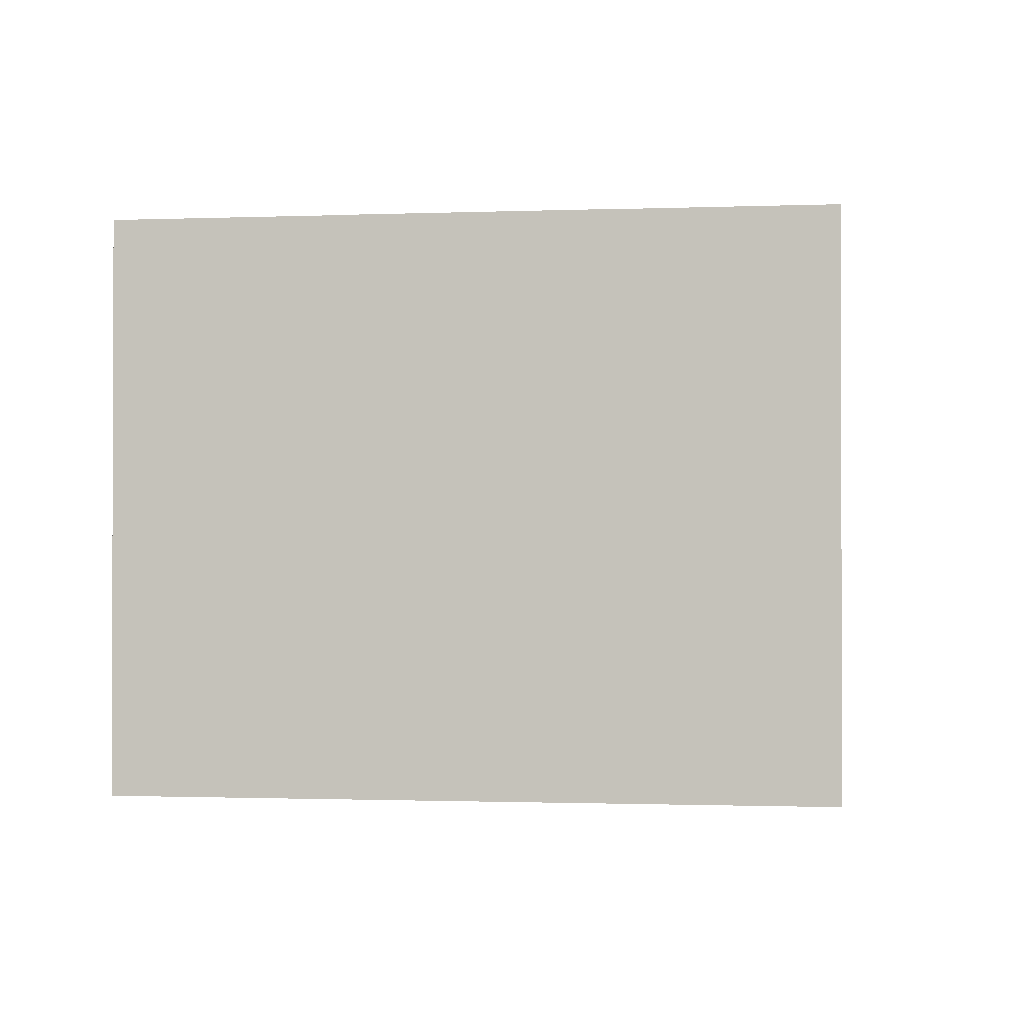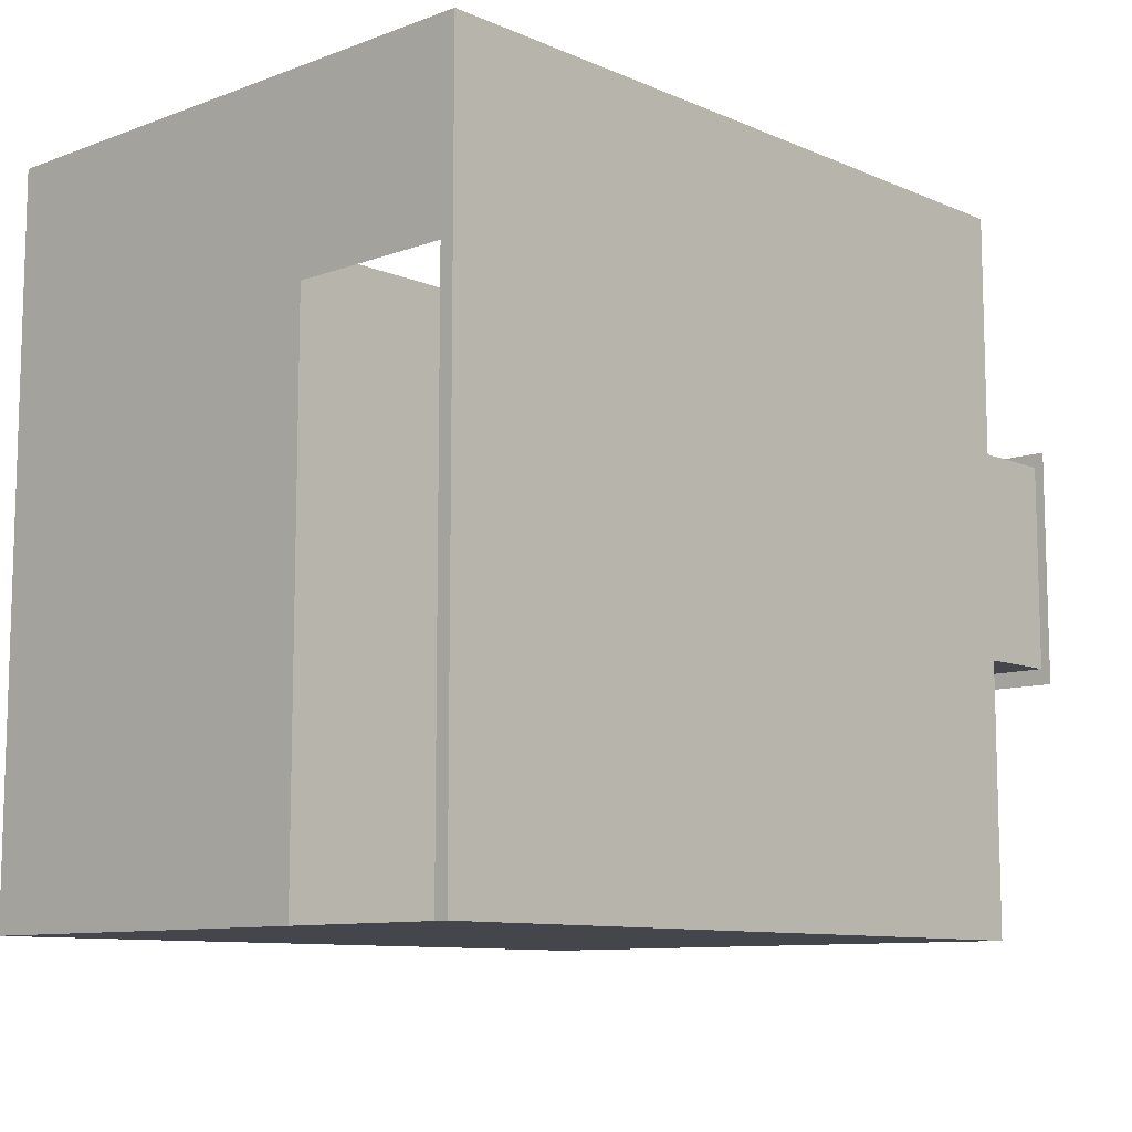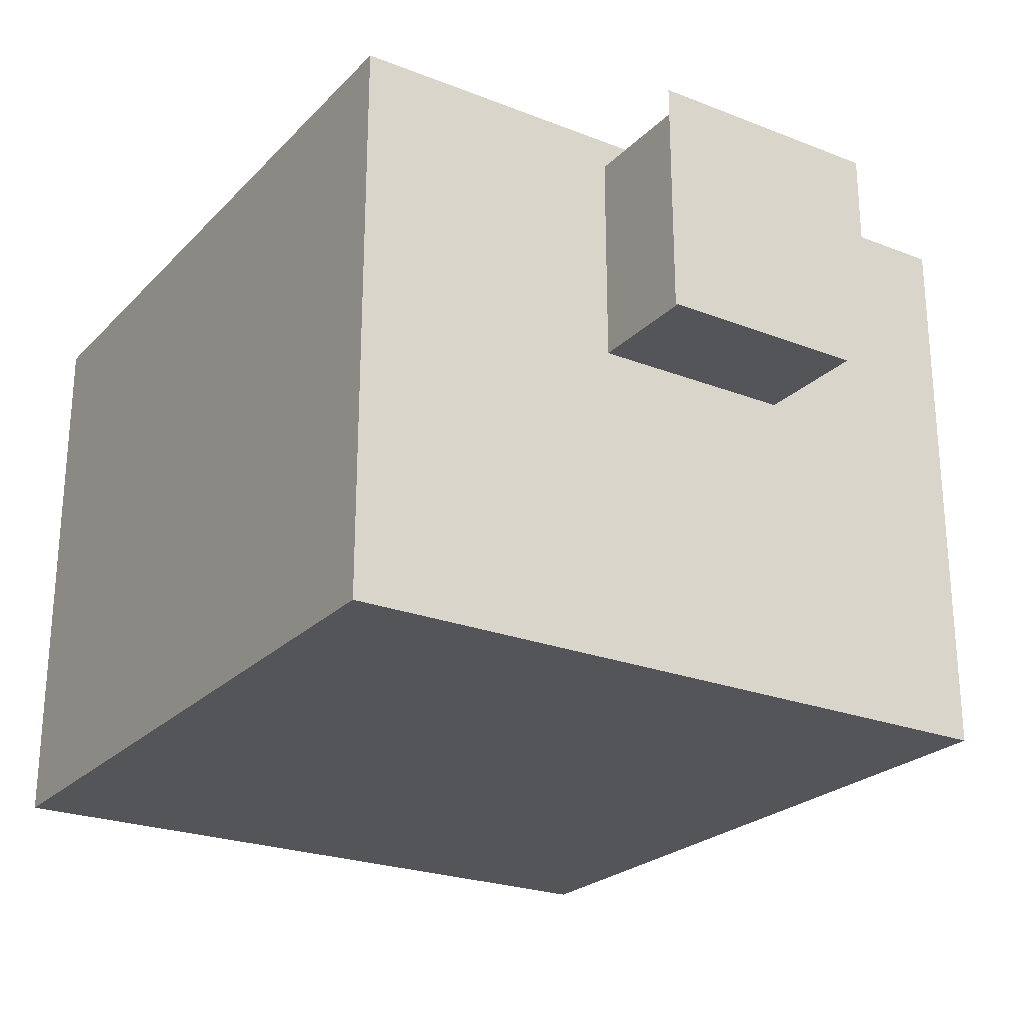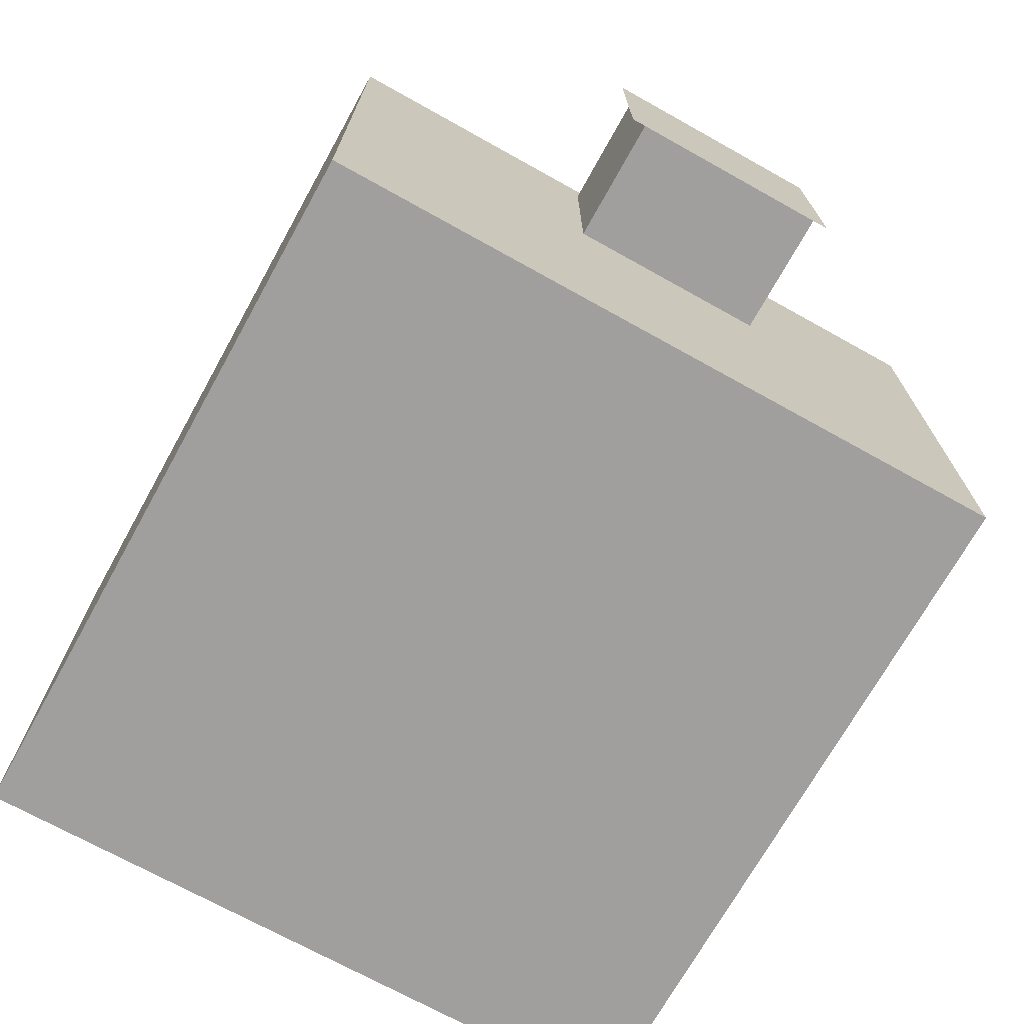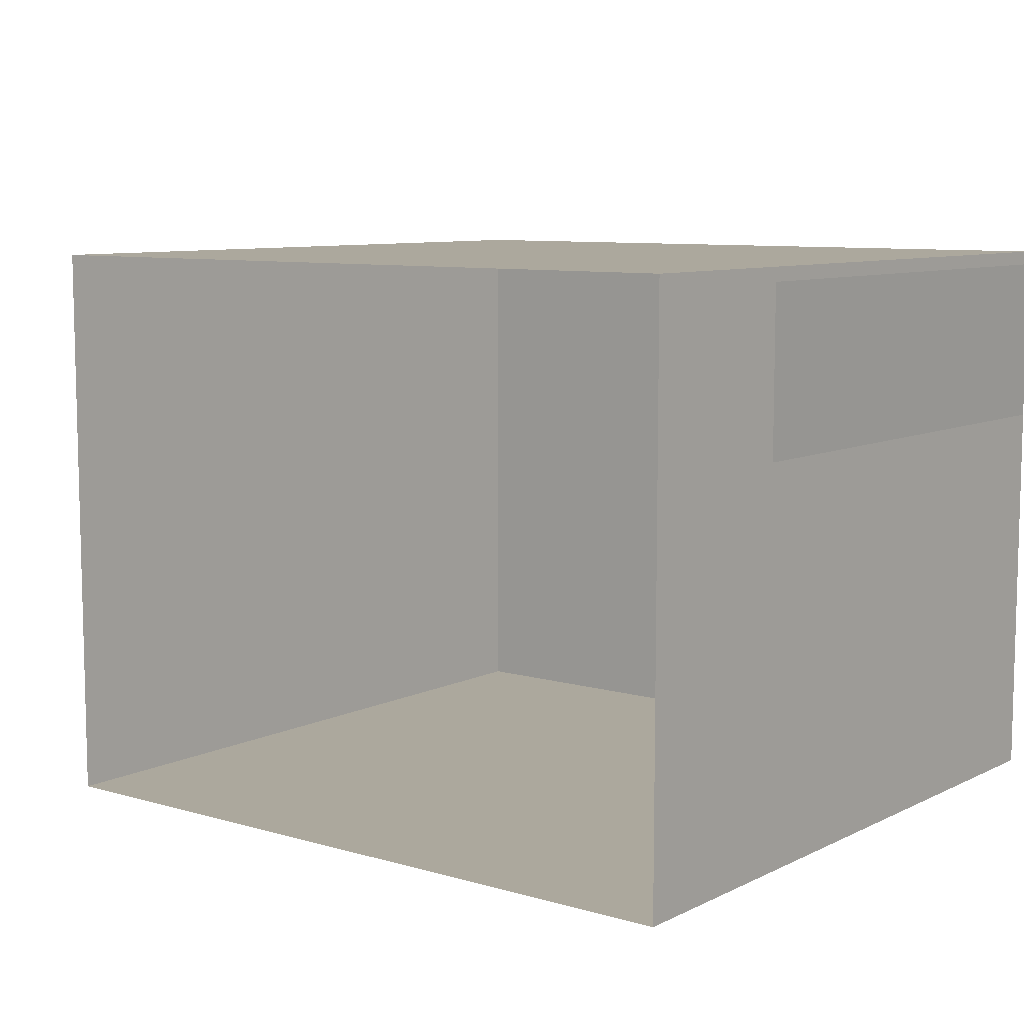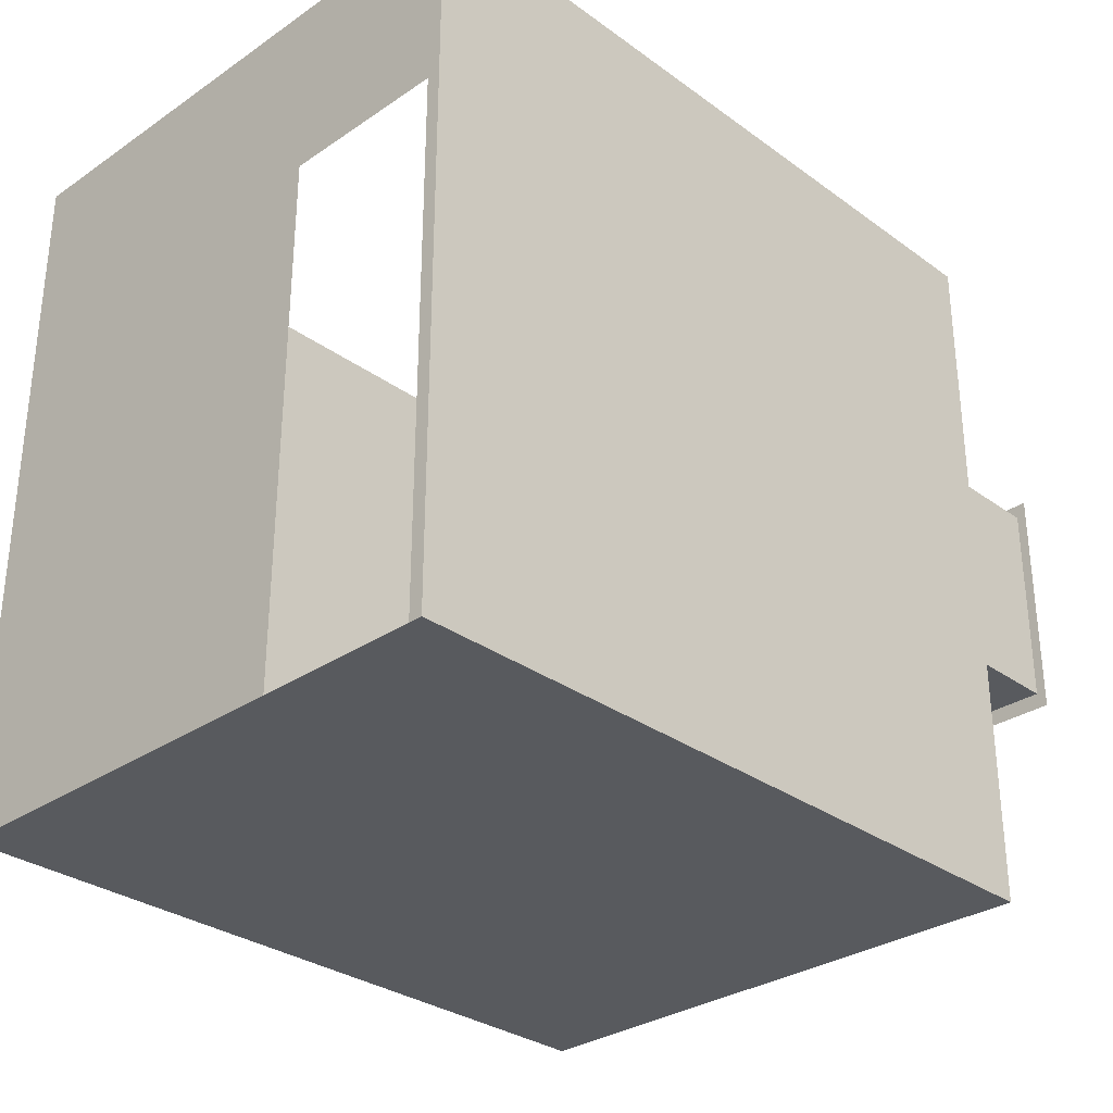
<metadata>
{"format":"obj","ext":"obj","renderer":"f3d","projection":"perspective","resolution":1024,"background":"white","views":[{"elev":-1.1,"azim":98.0,"up":"+Z"},{"elev":-10.0,"azim":-47.1,"up":"+Y"},{"elev":-24.3,"azim":57.4,"up":"+Z"},{"elev":-71.3,"azim":60.9,"up":"+Z"},{"elev":8.6,"azim":-142.0,"up":"+Z"},{"elev":-30.9,"azim":-45.9,"up":"+Y"}]}
</metadata>
<code>
g Mesh1 Group1 DES050 Model
v 17.21 4.604 -15.97
v 17.21 5.483 -15.05
v 17.21 4.604 -15.05
f 1 2 3
v 17.21 5.483 -15.97
f 2 1 4
f 3 2 1
v 17.21 5.544 -15.01
f 2 5 3
v 17.21 5.544 -16.02
f 5 2 6
f 6 2 5
f 6 2 4
f 4 2 6
f 4 1 2
v 17.21 4.535 -16.02
f 1 7 4
f 3 7 1
v 17.21 4.535 -15.01
f 3 8 7
f 8 3 5
f 5 3 8
f 3 5 2
v 16.65 5.483 -15.05
f 3 9 2
v 16.65 4.604 -15.05
f 9 3 10
f 10 3 9
v 16.65 4.604 -15.97
f 3 11 10
f 11 3 1
f 10 11 3
v 16.65 4.535 -16.02
f 12 10 11
v 16.65 4.535 -15.01
f 13 10 12
f 10 13 9
f 12 10 13
f 11 10 12
v 16.65 5.483 -15.97
f 10 14 11
f 14 10 9
f 9 10 14
f 9 13 10
v 16.65 5.544 -15.01
f 15 9 13
v 16.65 5.544 -16.02
f 9 15 16
f 13 9 15
f 16 15 9
f 9 16 14
f 14 16 9
f 14 16 11
f 11 16 14
f 12 11 16
f 16 11 12
f 11 14 10
f 11 4 14
f 4 11 1
f 1 11 4
f 1 3 11
f 1 7 3
f 4 7 1
f 6 4 7
f 7 4 6
f 7 8 3
f 14 4 11
f 4 9 14
f 9 4 2
f 14 9 4
f 2 4 9
f 2 9 3
g Mesh2 Group1 DES050 Model
l 14 9
l 11 14
l 10 11
l 9 10
l 2 9
l 4 2
l 4 14
l 1 4
l 1 11
l 3 1
l 3 10
l 2 3
g Mesh3 Group1 DES050 Model
l 5 8
l 6 5
l 6 7
l 7 8
g Mesh4 Group1 DES050 Model
l 15 13
l 16 15
l 16 12
l 12 13
g Mesh5 DES050 Model
v 16.65 3.441 -14.92
v 13.54 3.441 -14.98
v 13.54 3.441 -14.92
f 17 18 19
v 13.54 3.441 -15.68
f 18 17 20
f 19 18 17
v 13.54 6.444 -14.92
f 18 21 19
v 13.54 5.656 -14.98
f 21 18 22
f 19 21 18
f 21 17 19
v 16.65 6.444 -14.92
f 17 21 23
f 19 17 21
f 23 21 17
f 13 17 23
v 16.65 3.441 -17.32
f 17 13 24
f 24 13 17
f 24 13 12
f 12 13 24
v 16.65 6.444 -17.32
f 12 25 24
f 16 25 12
f 15 25 16
f 25 15 23
f 23 15 25
f 13 23 15
f 23 17 13
f 15 23 13
f 16 25 15
f 12 25 16
f 24 25 12
v 13.65 6.444 -17.32
f 25 26 24
f 24 26 25
v 13.54 6.444 -17.32
f 27 24 26
v 13.54 3.441 -17.32
f 24 27 28
f 28 27 24
v 13.54 5.656 -15.68
f 27 29 28
f 27 22 29
f 21 22 27
f 22 18 21
f 27 22 21
f 29 22 27
f 28 29 27
f 28 29 20
f 20 29 28
f 20 17 28
f 20 17 18
f 28 17 20
f 28 17 24
f 24 17 28
f 26 24 27
g Mesh6 DES050 Model
l 24 17
l 28 24
l 28 20
l 28 27
l 27 21
l 26 27
l 26 25
l 24 25
l 25 23
l 17 23
l 19 17
l 18 19
l 20 18
l 29 20
l 22 29
l 18 22
l 19 21
l 21 23
g Mesh7 DES050 Model
l 16 15
l 12 16
l 13 12
l 15 13

</code>
